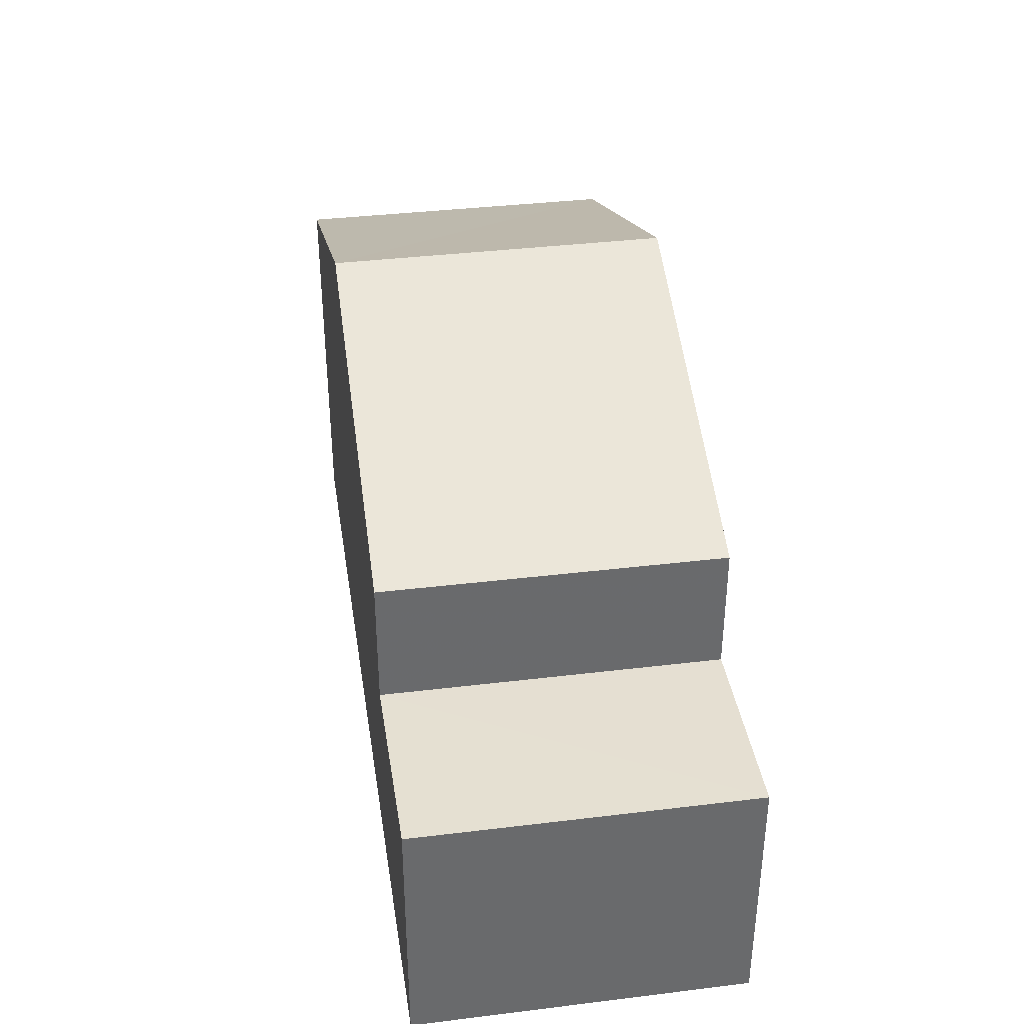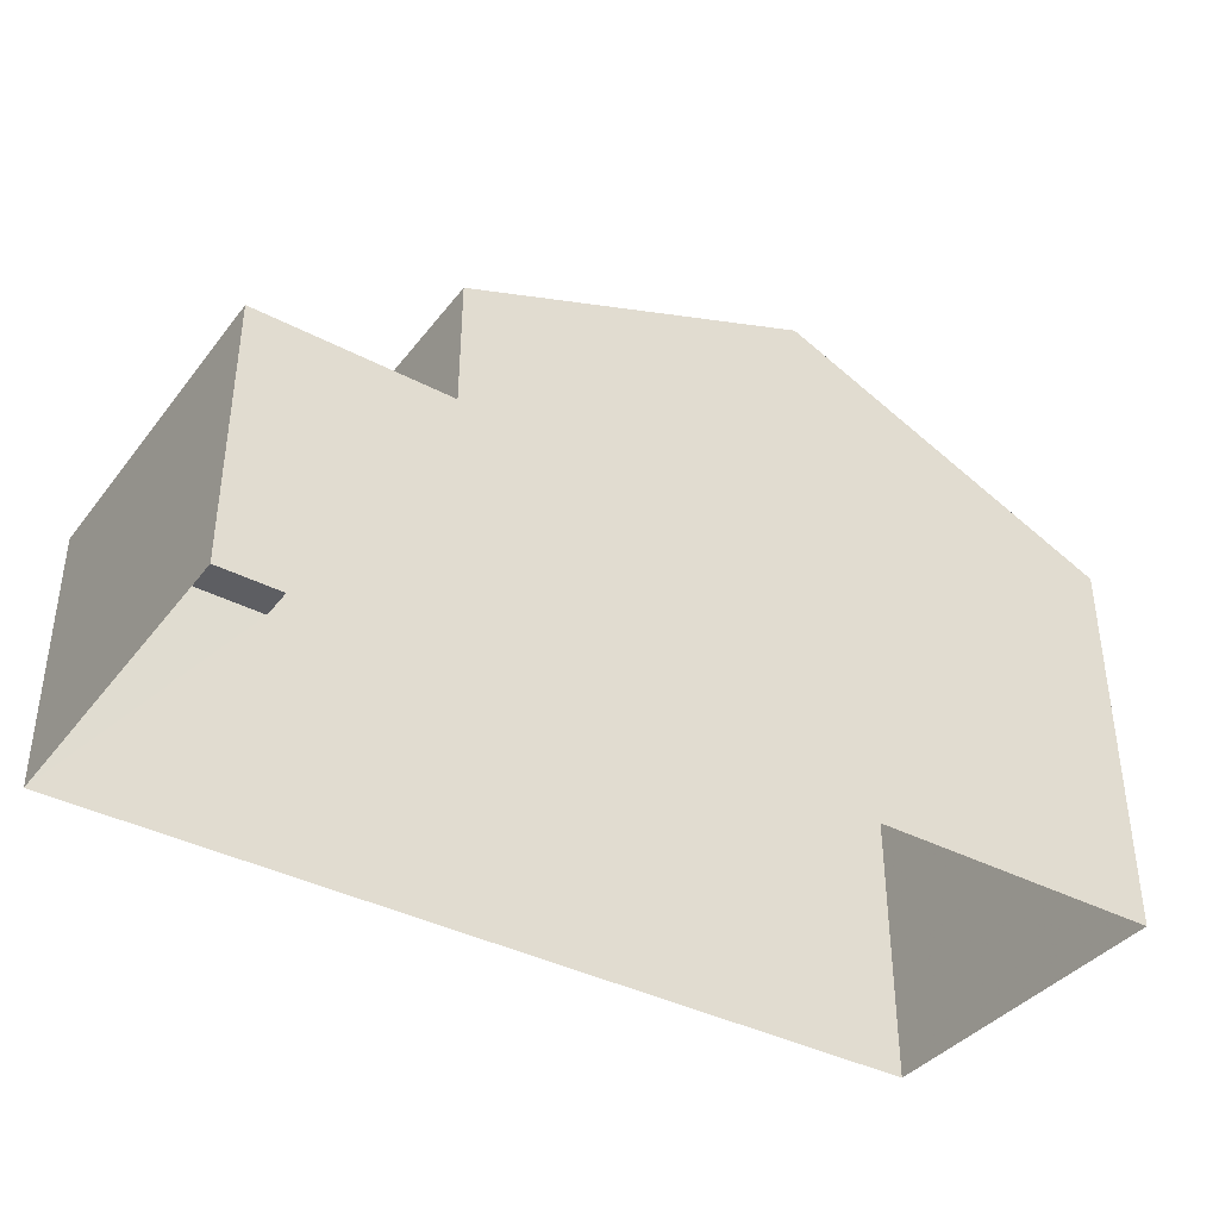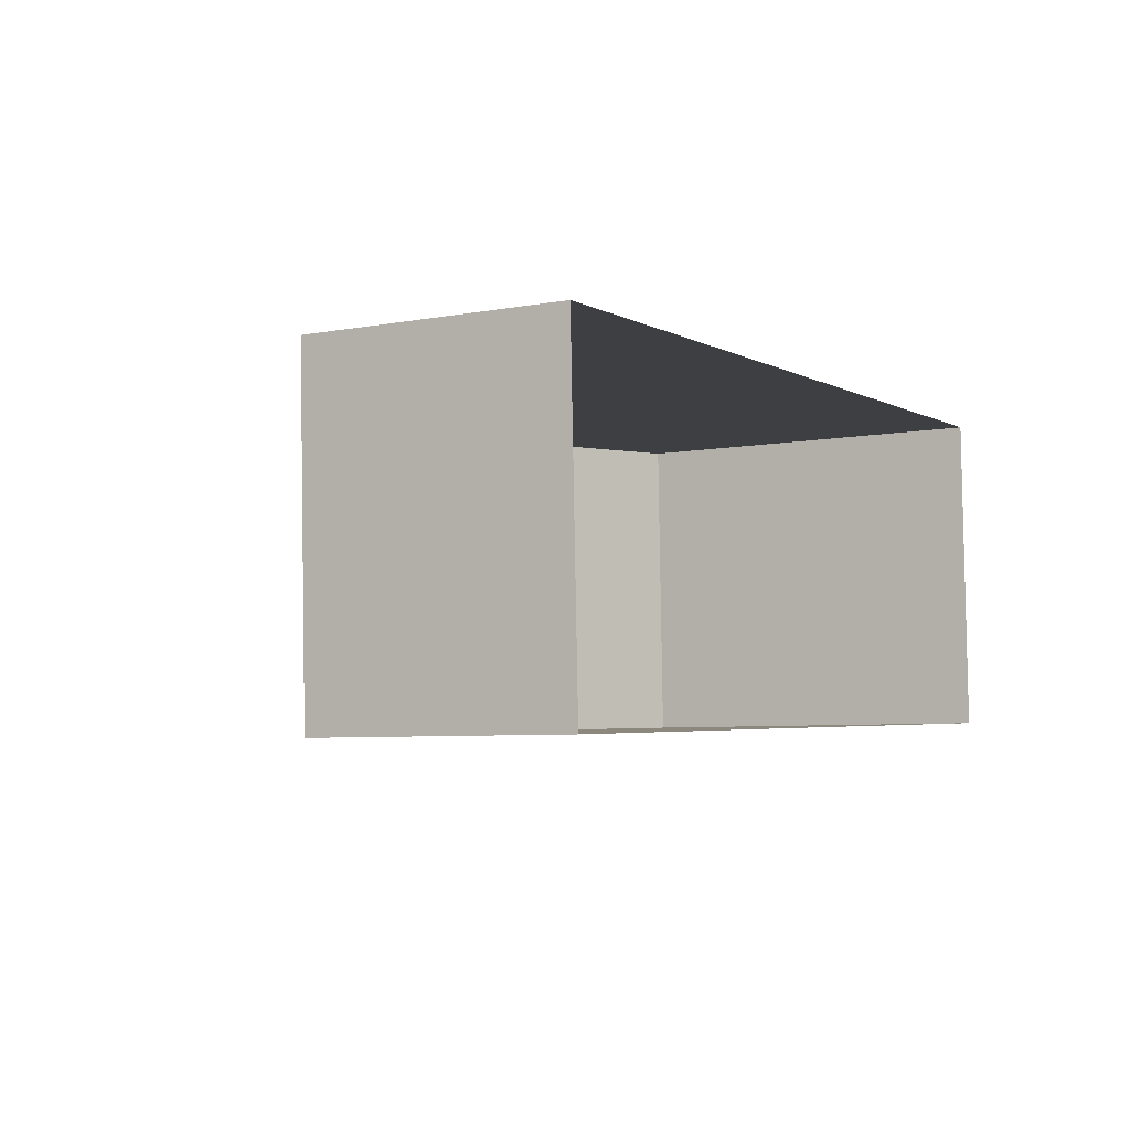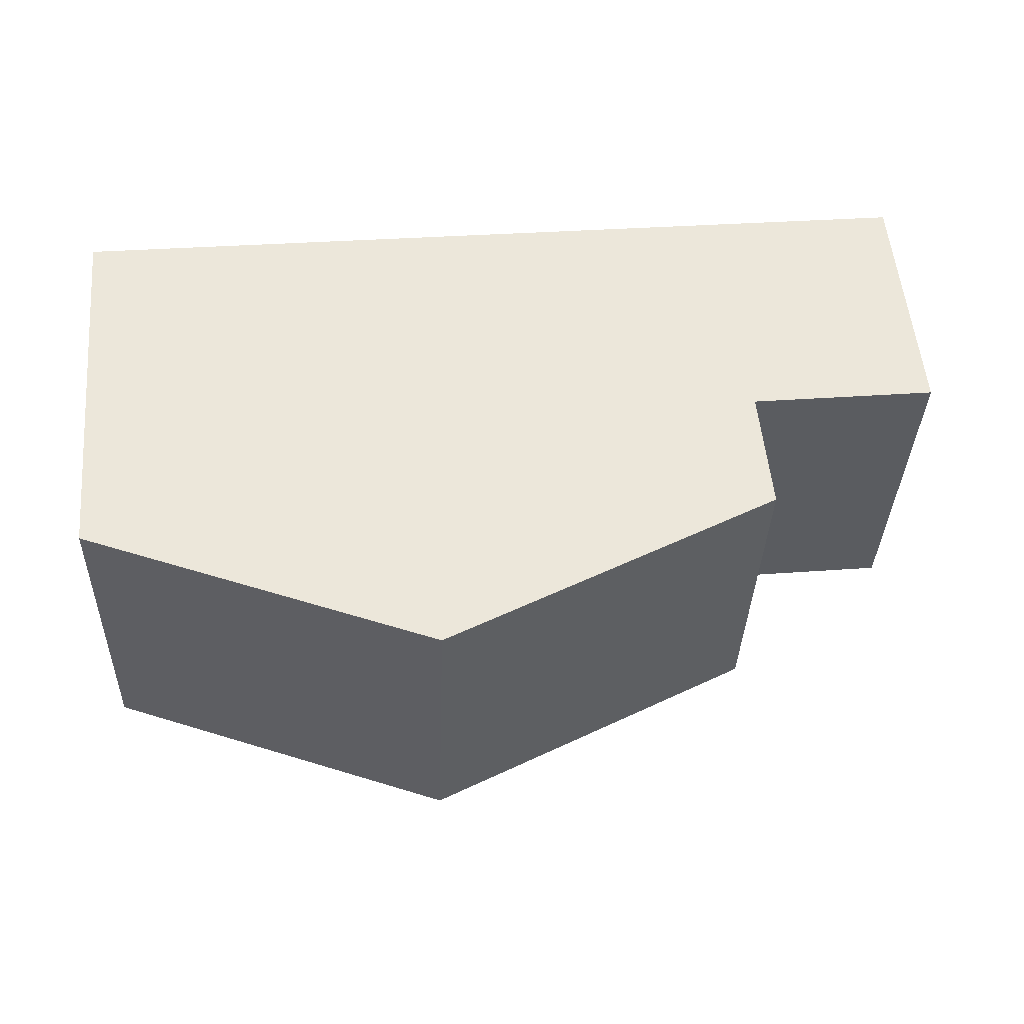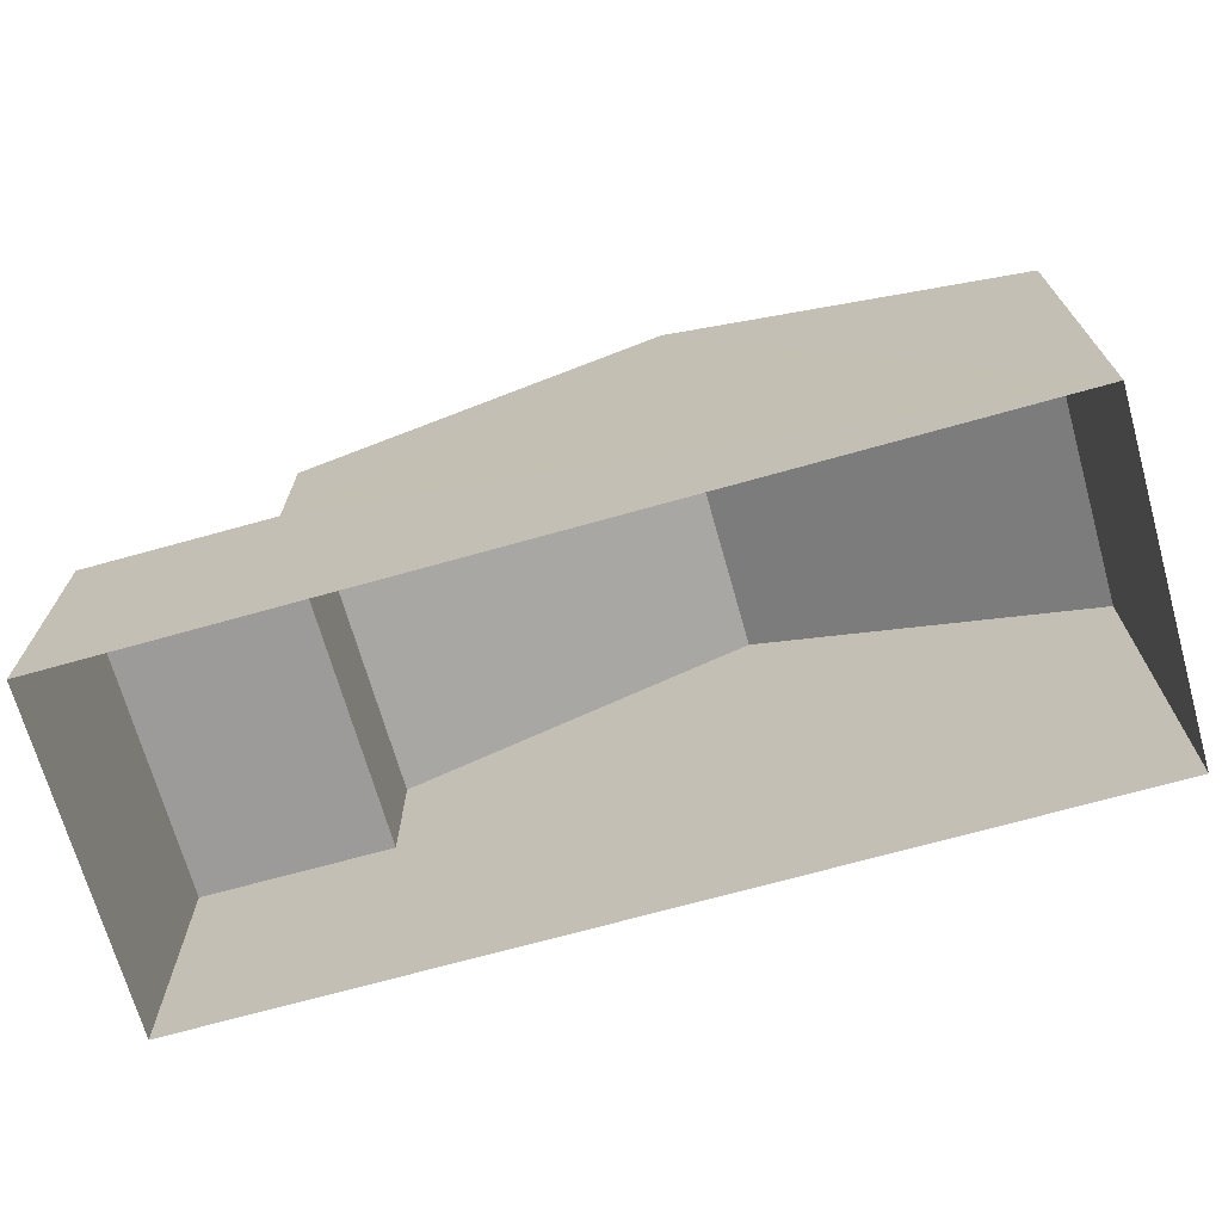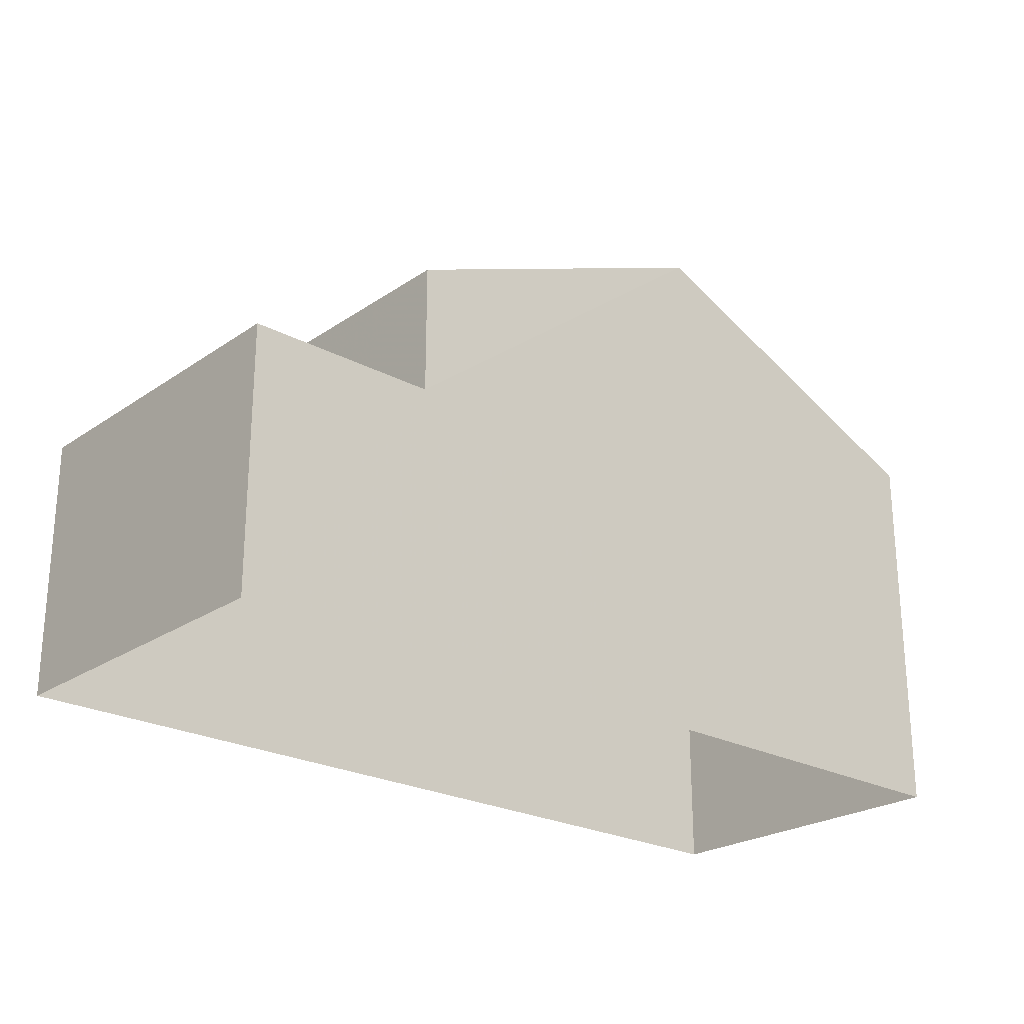
<metadata>
{"format":"obj","ext":"obj","renderer":"f3d","projection":"perspective","resolution":1024,"background":"white","views":[{"elev":37.6,"azim":79.3,"up":"+Z"},{"elev":-38.5,"azim":144.6,"up":"+Z"},{"elev":-5.9,"azim":120.0,"up":"+Y"},{"elev":54.6,"azim":-5.3,"up":"+Y"},{"elev":-69.7,"azim":-166.2,"up":"+Z"},{"elev":-24.0,"azim":136.3,"up":"+Z"}]}
</metadata>
<code>
v -3.724e+05 -1.044e+05 28.07
v -3.725e+05 -1.044e+05 28.07
v -3.725e+05 -1.044e+05 28.07
v -3.724e+05 -1.044e+05 28.07
v -3.725e+05 -1.044e+05 32.29
v -3.724e+05 -1.044e+05 32.29
v -3.724e+05 -1.044e+05 32.29
v -3.725e+05 -1.044e+05 32.29
v -3.725e+05 -1.044e+05 34.39
v -3.725e+05 -1.044e+05 34.39
v -3.725e+05 -1.044e+05 36.74
v -3.725e+05 -1.044e+05 36.74
v -3.725e+05 -1.044e+05 34.39
v -3.725e+05 -1.044e+05 34.39
f 1 2 3
f 1 4 2
f 5 6 7
f 8 5 7
f 9 10 11
f 12 9 11
f 13 14 12
f 11 13 12
f 5 10 9
f 5 8 10
f 14 3 2
f 14 13 3
f 4 5 2
f 14 2 12
f 4 6 5
f 12 5 9
f 2 5 12
f 6 4 1
f 7 6 1
f 7 1 8
f 11 10 8
f 11 3 13
f 8 1 3
f 11 8 3

</code>
